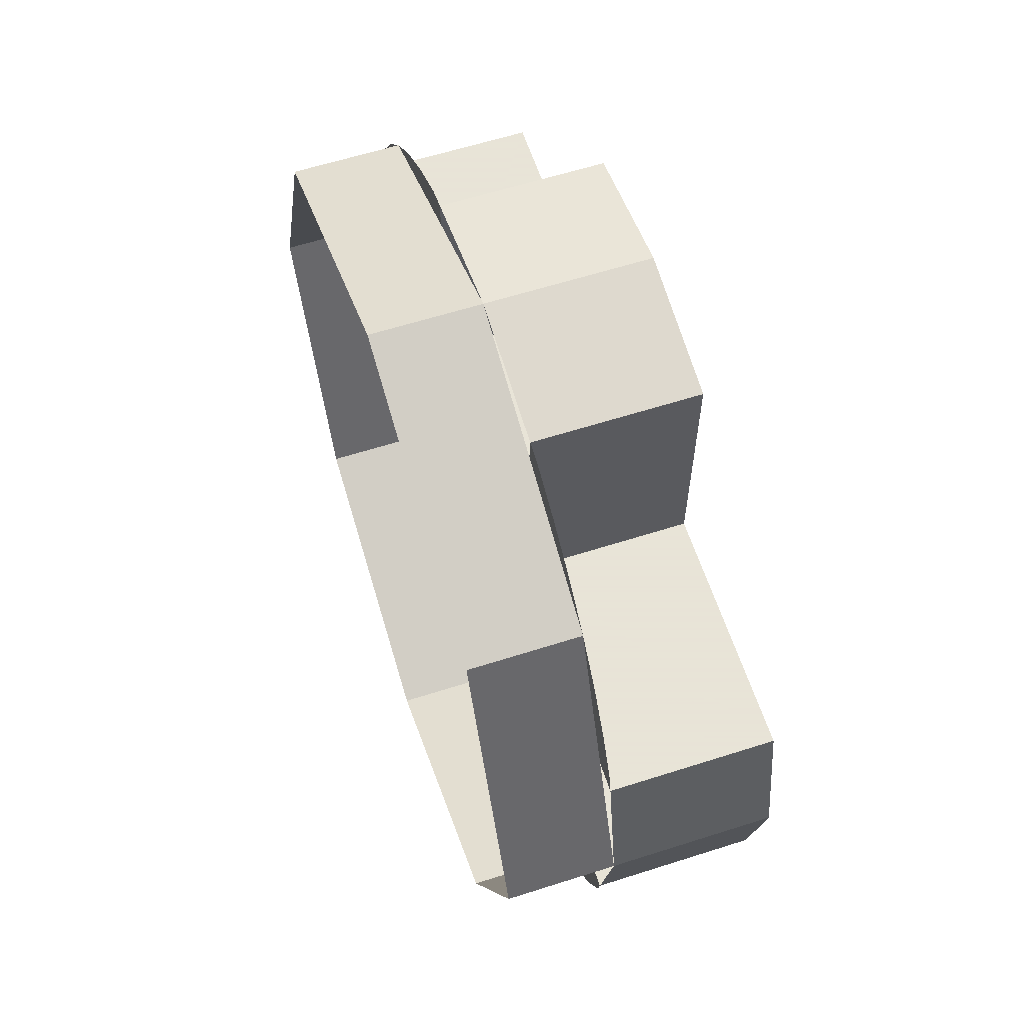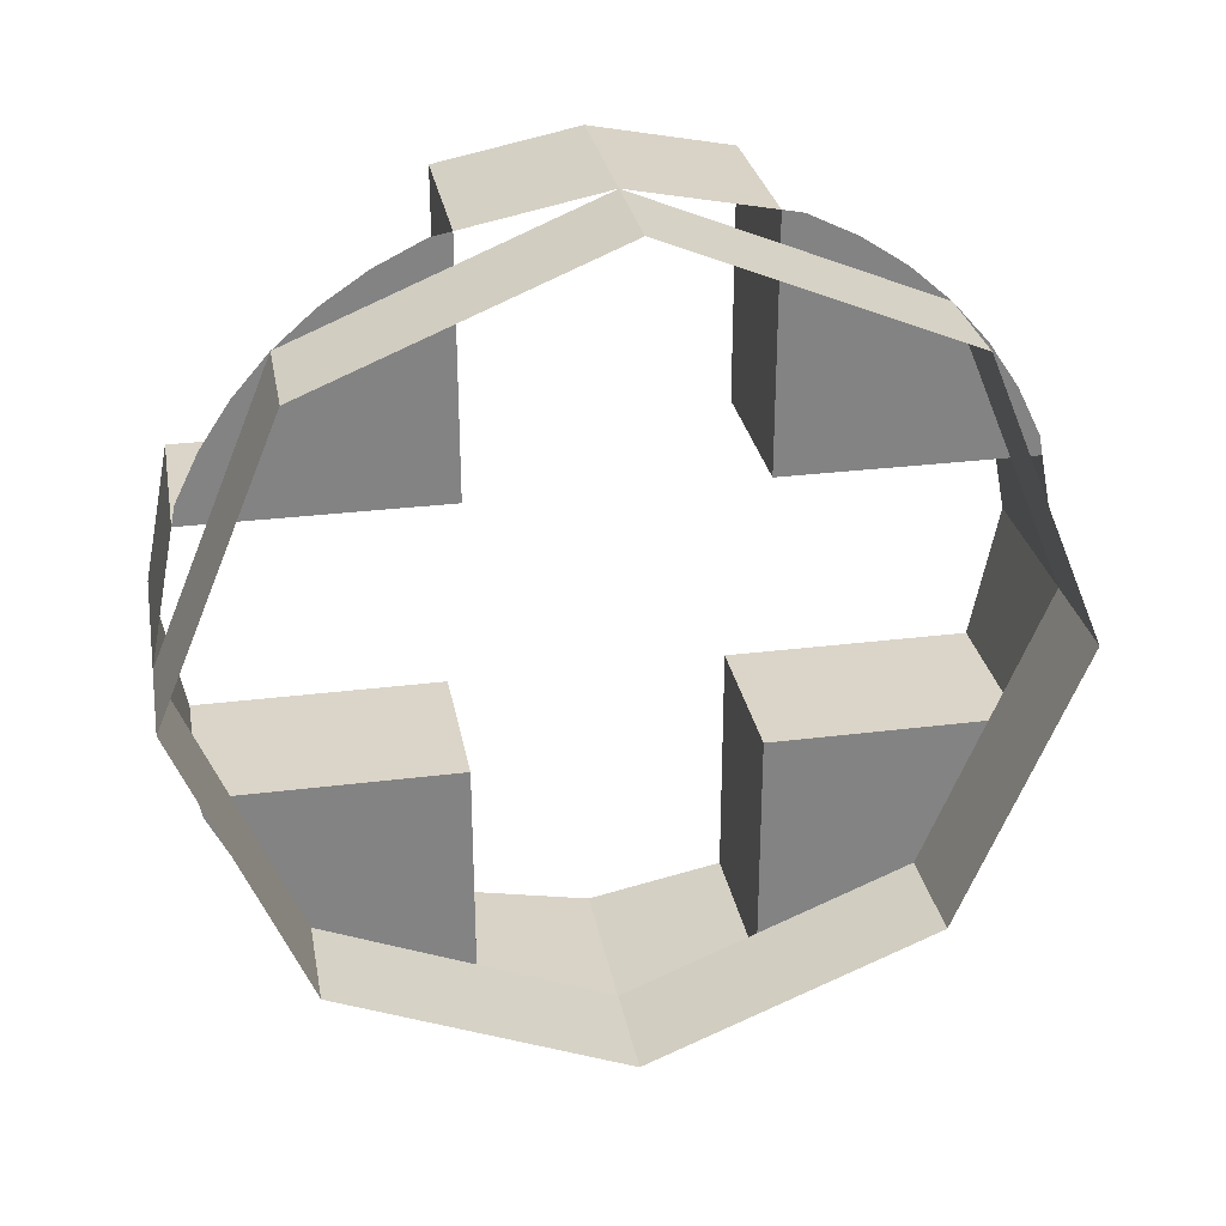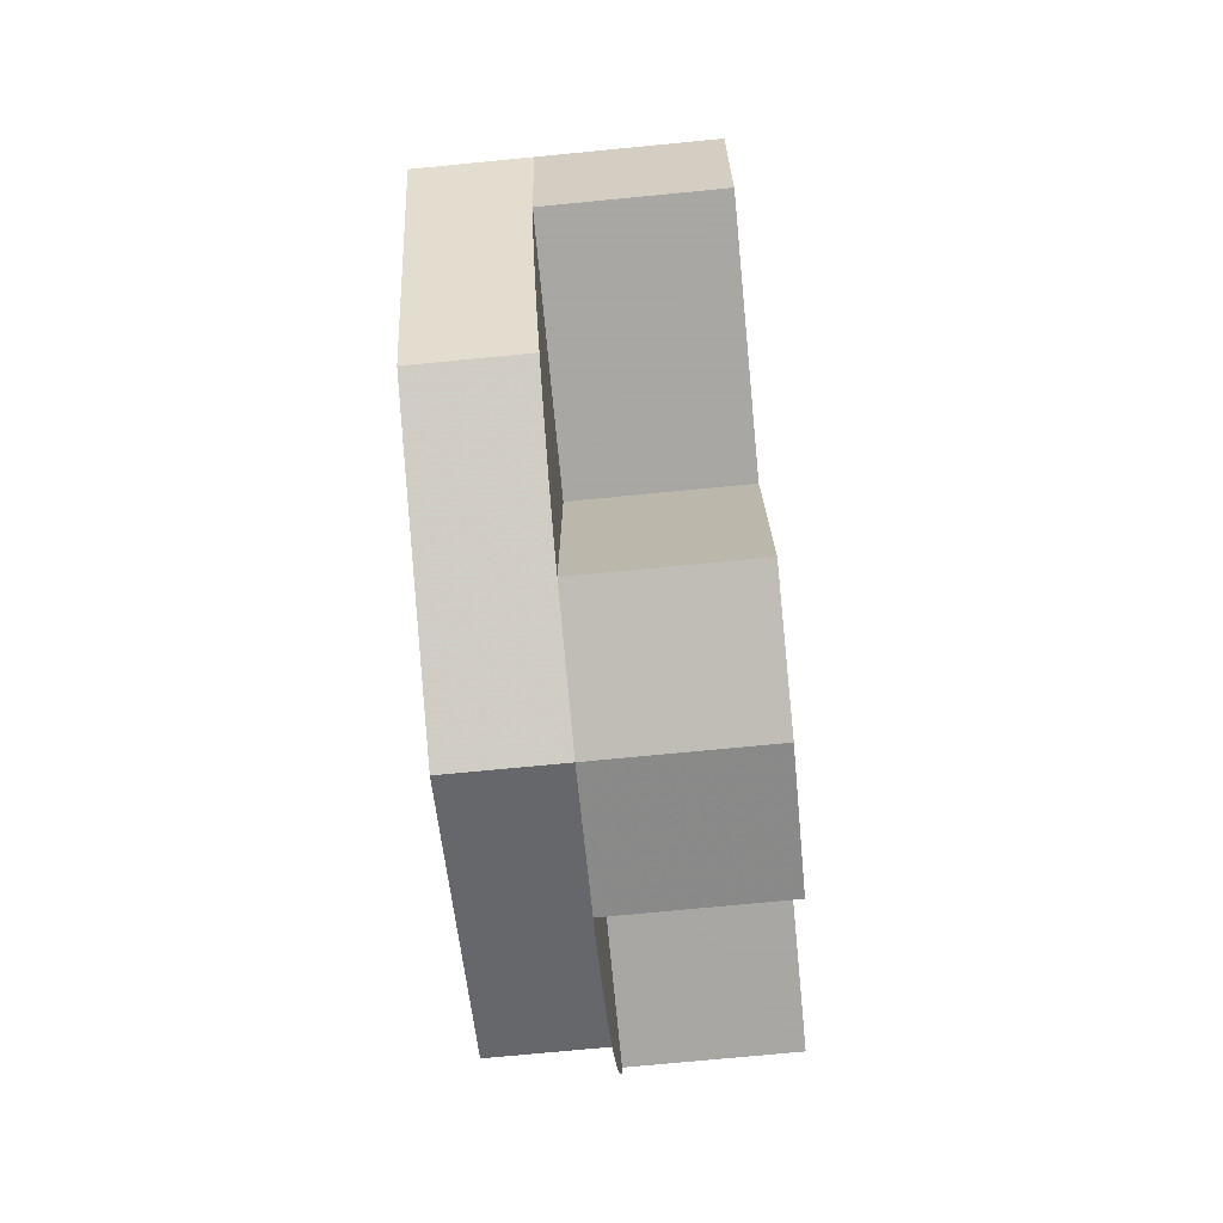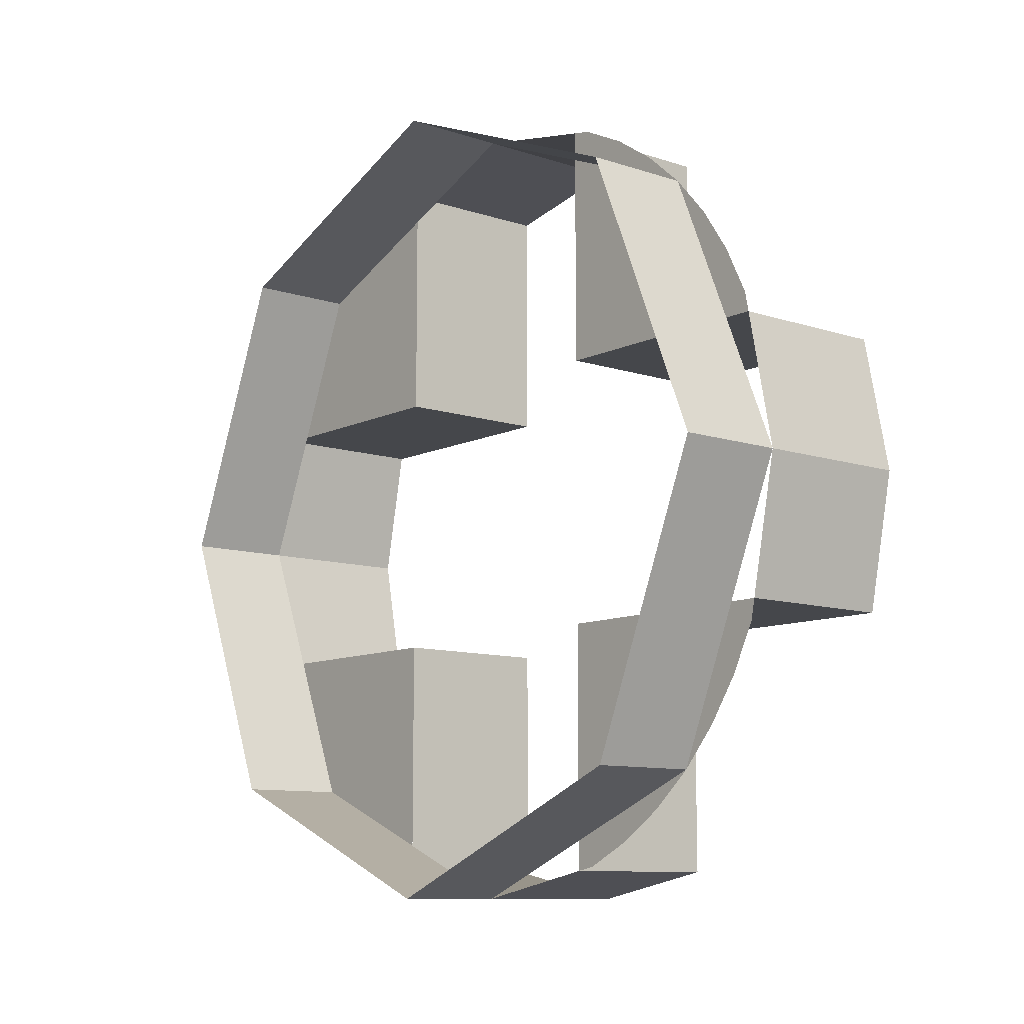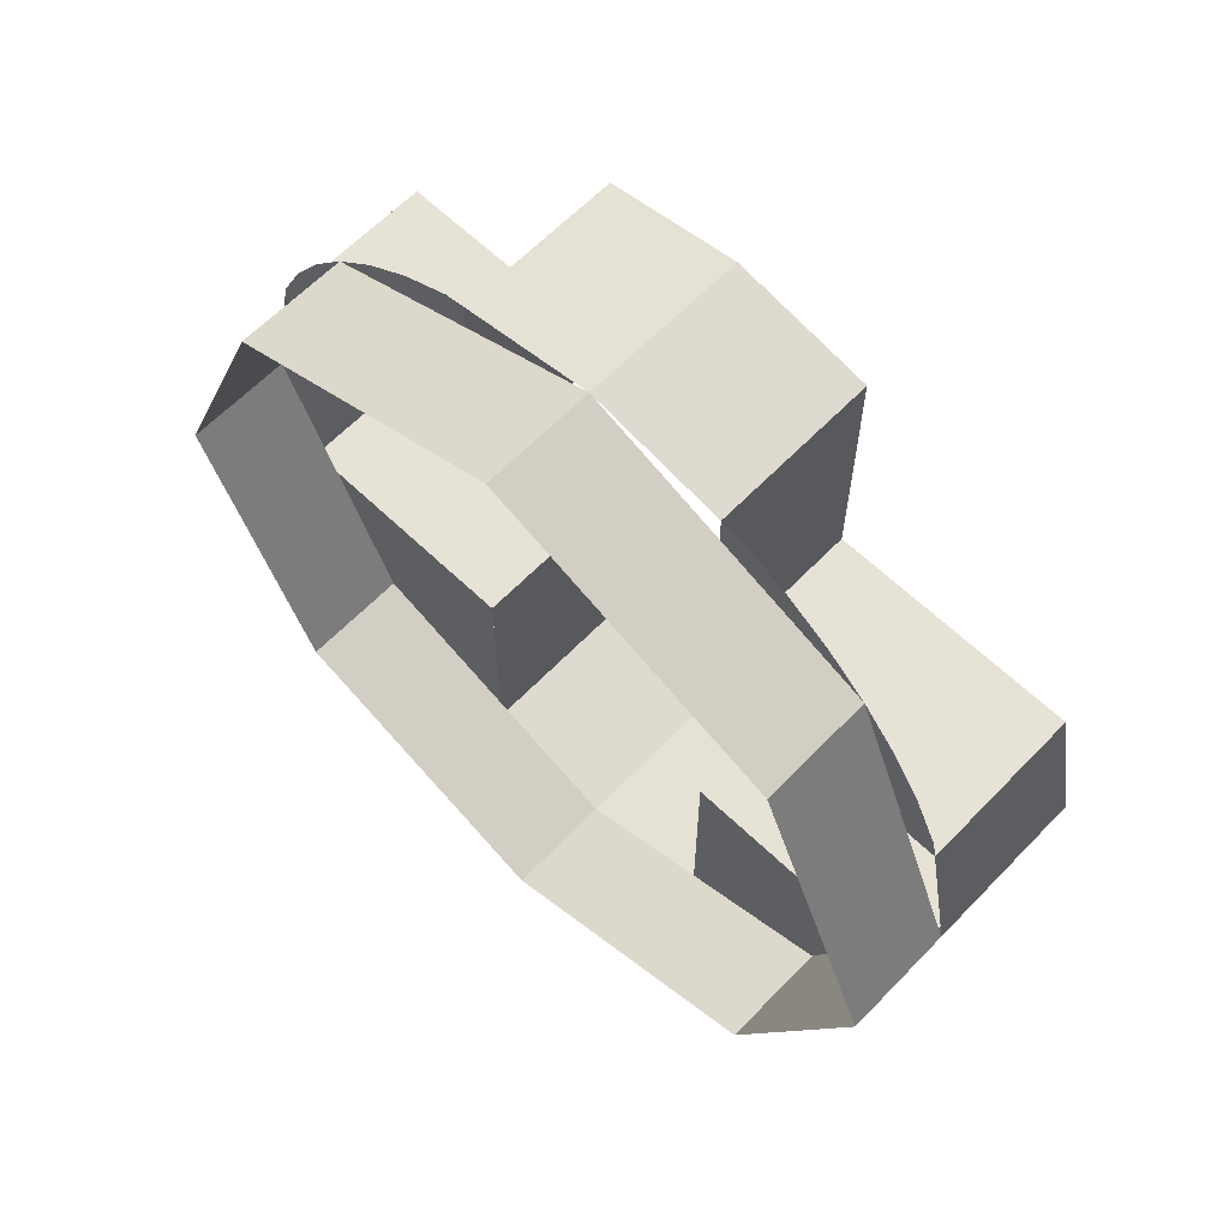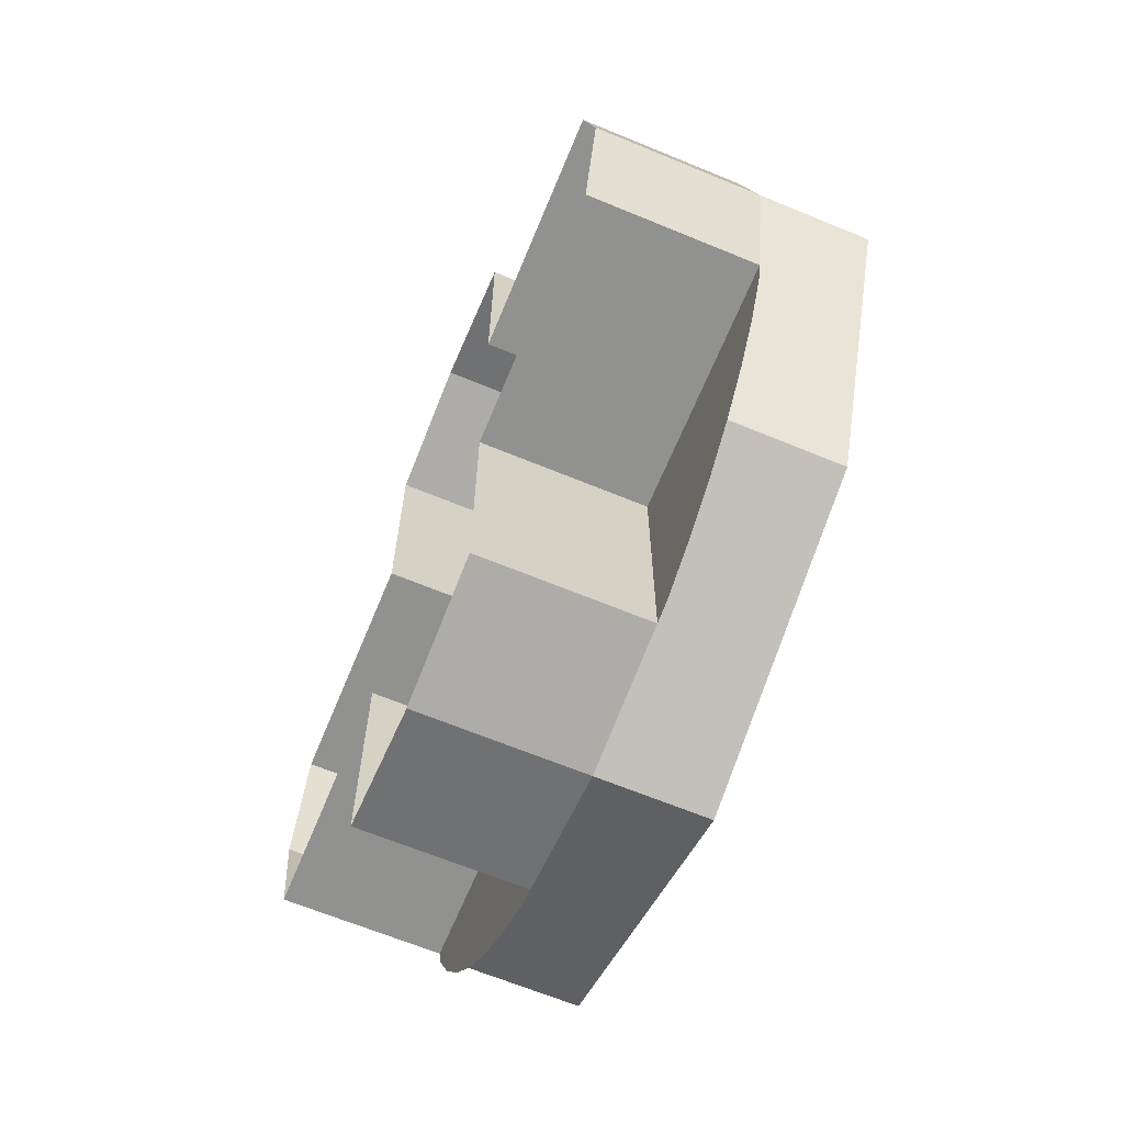
<metadata>
{"format":"obj","ext":"obj","renderer":"f3d","projection":"perspective","resolution":1024,"background":"white","views":[{"elev":61.4,"azim":-18.0,"up":"+Z"},{"elev":29.2,"azim":-100.5,"up":"+Z"},{"elev":-74.4,"azim":5.5,"up":"+Y"},{"elev":-10.2,"azim":-39.7,"up":"+Y"},{"elev":63.3,"azim":-46.0,"up":"+Z"},{"elev":-66.0,"azim":157.5,"up":"+Z"}]}
</metadata>
<code>
v 0.08 0.2772 0.1148
v 0.08 0.1 0.1
v 0.08 0.2801 0.1
v 0.08 0.1 0.2801
v 0.08 0.1 0.1
v 0.08 0.1148 0.2772
v 0.08 -0.1 0.1
v 0.08 -0.2772 0.1148
v 0.08 -0.2801 0.1
v 0.08 -0.1 0.1
v 0.08 -0.1 0.2801
v 0.08 -0.1148 0.2772
v 0.08 0.1 -0.1
v 0.08 0.2772 -0.1148
v 0.08 0.2801 -0.1
v 0.08 0.1 -0.1
v 0.08 0.1 -0.2801
v 0.08 0.1148 -0.2772
v 0.08 -0.2772 -0.1148
v 0.08 -0.1 -0.1
v 0.08 -0.2802 -0.1
v 0.08 -0.1 -0.2801
v 0.08 -0.1 -0.1
v 0.08 -0.1148 -0.2772
v 0.08 0.1148 0.2772
v 0.08 0.1 0.1
v 0.08 0.2772 0.1148
v 0.08 0.1148 0.2772
v 0.08 0.2772 0.1148
v 0.08 0.2598 0.15
v 0.08 0.15 0.2598
v 0.08 0.15 0.2598
v 0.08 0.2598 0.15
v 0.08 0.238 0.1826
v 0.08 0.1826 0.238
v 0.08 0.1826 0.238
v 0.08 0.238 0.1826
v 0.08 0.2121 0.2121
v 0.08 -0.2772 0.1148
v 0.08 -0.1 0.1
v 0.08 -0.1148 0.2772
v 0.08 -0.2772 0.1148
v 0.08 -0.1148 0.2772
v 0.08 -0.15 0.2598
v 0.08 -0.2598 0.15
v 0.08 -0.2598 0.15
v 0.08 -0.15 0.2598
v 0.08 -0.1826 0.238
v 0.08 -0.238 0.1826
v 0.08 -0.238 0.1826
v 0.08 -0.1826 0.238
v 0.08 -0.2121 0.2121
v 0.08 -0.1148 -0.2772
v 0.08 -0.1 -0.1
v 0.08 -0.2772 -0.1148
v 0.08 -0.1148 -0.2772
v 0.08 -0.2772 -0.1148
v 0.08 -0.2598 -0.15
v 0.08 -0.15 -0.2598
v 0.08 -0.15 -0.2598
v 0.08 -0.2598 -0.15
v 0.08 -0.238 -0.1826
v 0.08 -0.1826 -0.238
v 0.08 -0.1826 -0.238
v 0.08 -0.238 -0.1826
v 0.08 -0.2121 -0.2121
v 0.08 0.2772 -0.1148
v 0.08 0.1 -0.1
v 0.08 0.1148 -0.2772
v 0.08 0.2772 -0.1148
v 0.08 0.1148 -0.2772
v 0.08 0.15 -0.2598
v 0.08 0.2598 -0.15
v 0.08 0.2598 -0.15
v 0.08 0.15 -0.2598
v 0.08 0.1826 -0.238
v 0.08 0.238 -0.1826
v 0.08 0.238 -0.1826
v 0.08 0.1826 -0.238
v 0.08 0.2121 -0.2121
v 0.08 0.1 0.1
v 0.2 0.1 0.1
v 0.2 0.1 0.2801
v 0.08 0.1 0.2801
v 0.2 0.2801 0.1
v 0.2 0.1 0.1
v 0.08 0.1 0.1
v 0.08 0.2801 0.1
v 0.08 -0.1 0.1
v 0.2 -0.1 0.1
v 0.2 -0.1 0.2801
v 0.08 -0.1 0.2801
v 0.2 -0.2801 0.1
v 0.2 -0.1 0.1
v 0.08 -0.1 0.1
v 0.08 -0.2801 0.1
v 0.08 -0.1 -0.1
v 0.2 -0.1 -0.1
v 0.2 -0.1 -0.2801
v 0.08 -0.1 -0.2801
v 0.2 -0.2801 -0.1
v 0.2 -0.1 -0.1
v 0.08 -0.1 -0.1
v 0.08 -0.2801 -0.1
v 0.08 0.1 -0.1
v 0.2 0.1 -0.1
v 0.2 0.1 -0.2801
v 0.08 0.1 -0.2801
v 0.2 0.2801 -0.1
v 0.2 0.1 -0.1
v 0.08 0.1 -0.1
v 0.08 0.2801 -0.1
v 0.2 0.2801 0.1
v 0.08 0.2801 0.1
v 0.08 0.3 0
v 0.2 0.3 0
v 0.2 0.1 0.2801
v 0.2 0 0.3
v 0.08 0 0.3
v 0.08 0.1 0.2801
v 0.2 -0.1 0.2801
v 0.08 -0.1 0.2801
v 0.08 0 0.3
v 0.2 0 0.3
v 0.2 -0.2801 0.1
v 0.2 -0.3 0
v 0.08 -0.3 0
v 0.08 -0.2801 0.1
v 0.2 -0.2801 -0.1
v 0.08 -0.2801 -0.1
v 0.08 -0.3 0
v 0.2 -0.3 0
v 0.2 0.1 -0.2801
v 0.08 0.1 -0.2801
v 0.08 0 -0.3
v 0.2 0 -0.3
v 0.2 -0.1 -0.2801
v 0.2 0 -0.3
v 0.08 0 -0.3
v 0.08 -0.1 -0.2801
v 0.2 0.2801 -0.1
v 0.2 0.3 0
v 0.08 0.3 0
v 0.08 0.2801 -0.1
v 0 0.2121 0.2121
v 0 0.3 0
v 0.08 0.3 0
v 0.08 0.2121 0.2121
v 0 0 0.3
v 0 0.2121 0.2121
v 0.08 0.2121 0.2121
v 0.08 0 0.3
v 0 -0.2121 0.2121
v 0 0 0.3
v 0.08 0 0.3
v 0.08 -0.2121 0.2121
v 0 -0.3 0
v 0 -0.2121 0.2121
v 0.08 -0.2121 0.2121
v 0.08 -0.3 0
v 0 -0.2121 -0.2121
v 0 -0.3 0
v 0.08 -0.3 0
v 0.08 -0.2121 -0.2121
v 0 0 -0.3
v 0 -0.2121 -0.2121
v 0.08 -0.2121 -0.2121
v 0.08 0 -0.3
v 0 0.2121 -0.2121
v 0 0 -0.3
v 0.08 0 -0.3
v 0.08 0.2121 -0.2121
v 0 0.3 0
v 0 0.2121 -0.2121
v 0.08 0.2121 -0.2121
v 0.08 0.3 0
g mesh7440323
f 1 2 3
f 4 5 6
f 7 8 9
f 10 11 12
f 13 14 15
f 16 17 18
f 19 20 21
f 22 23 24
f 25 26 27
g mesh7440324
f 28 29 30
f 30 31 28
f 32 33 34
f 34 35 32
f 36 37 38
f 39 40 41
g mesh7440326
f 42 43 44
f 44 45 42
f 46 47 48
f 48 49 46
f 50 51 52
f 53 54 55
g mesh7440328
f 56 57 58
f 58 59 56
f 60 61 62
f 62 63 60
f 64 65 66
f 67 68 69
g mesh7440330
f 70 71 72
f 72 73 70
f 74 75 76
f 76 77 74
f 78 79 80
g mesh7440335
f 81 83 82
f 83 81 84
g mesh7440336
f 85 87 86
f 87 85 88
g mesh7440338
f 89 90 91
f 91 92 89
g mesh7440339
f 93 94 95
f 95 96 93
g mesh7440341
f 97 99 98
f 99 97 100
g mesh7440342
f 101 103 102
f 103 101 104
g mesh7440344
f 105 106 107
f 107 108 105
g mesh7440345
f 109 110 111
f 111 112 109
f 113 115 114
f 115 113 116
f 117 119 118
f 119 117 120
f 121 123 122
f 123 121 124
f 125 127 126
f 127 125 128
f 129 131 130
f 131 129 132
f 133 135 134
f 135 133 136
f 137 139 138
f 139 137 140
f 141 143 142
f 143 141 144
g mesh7440348
f 145 147 146
f 147 145 148
f 149 151 150
f 151 149 152
f 153 155 154
f 155 153 156
f 157 159 158
f 159 157 160
f 161 163 162
f 163 161 164
f 165 167 166
f 167 165 168
f 169 171 170
f 171 169 172
f 173 175 174
f 175 173 176

</code>
